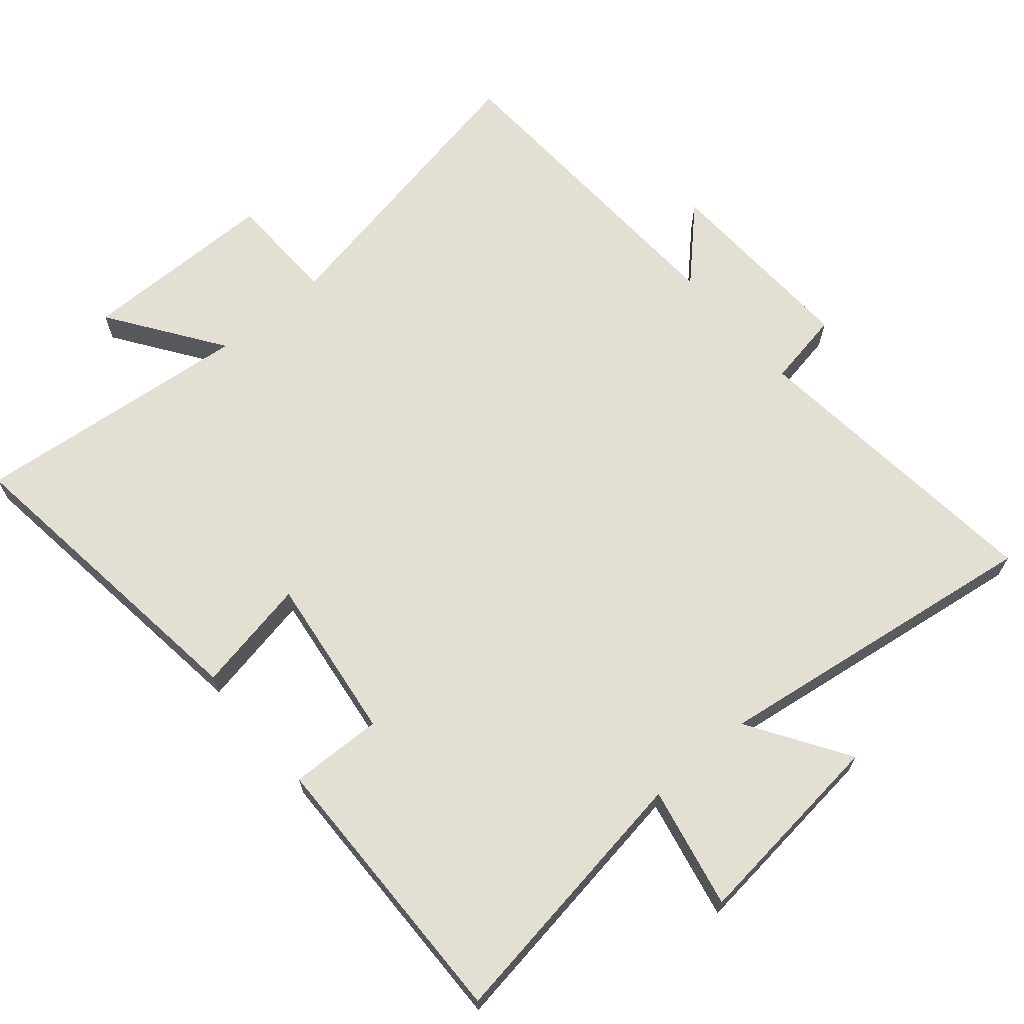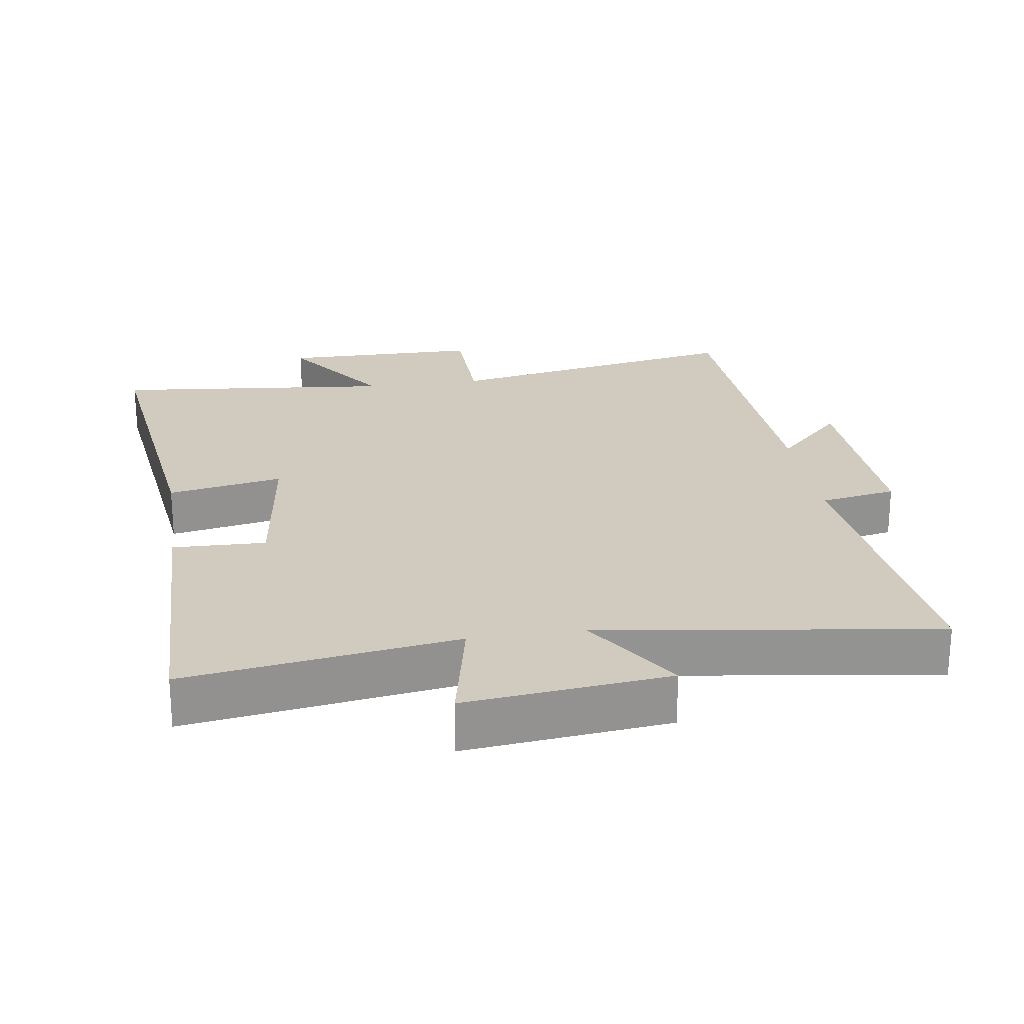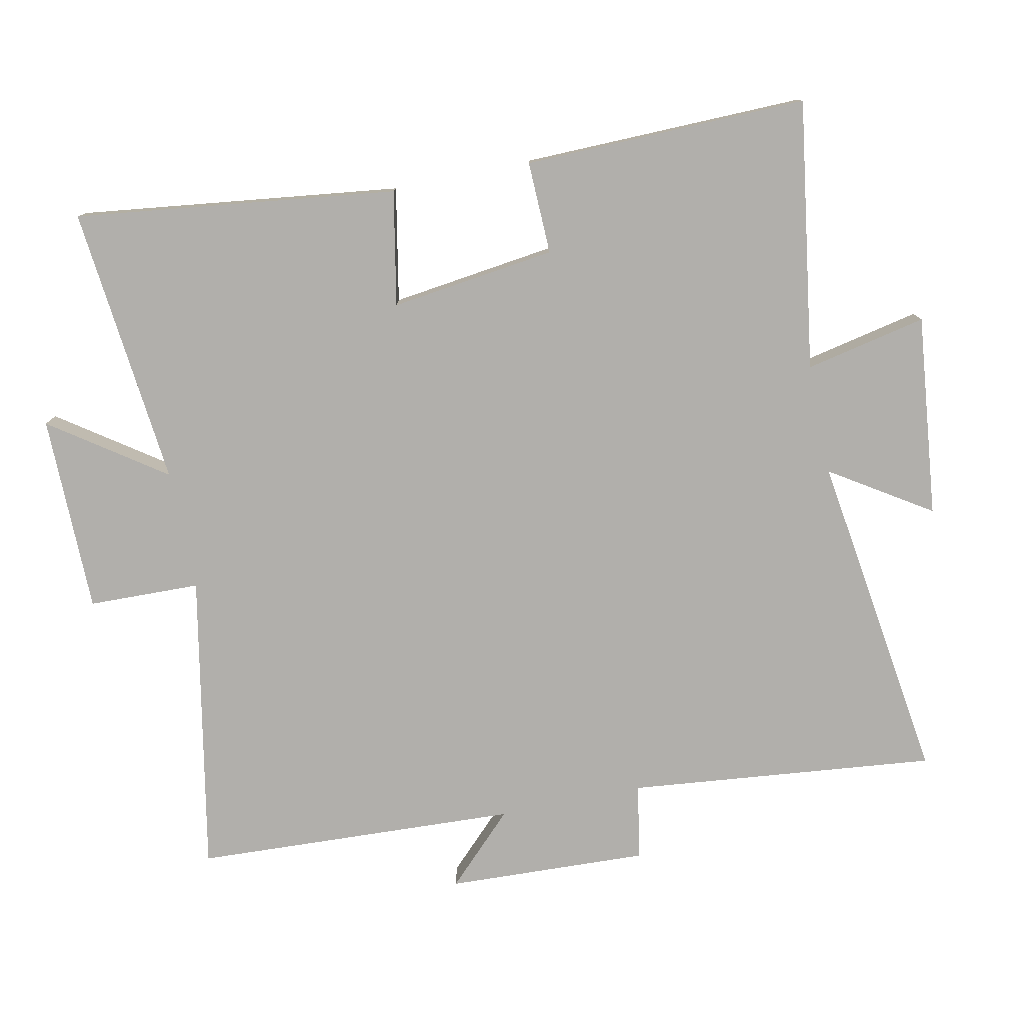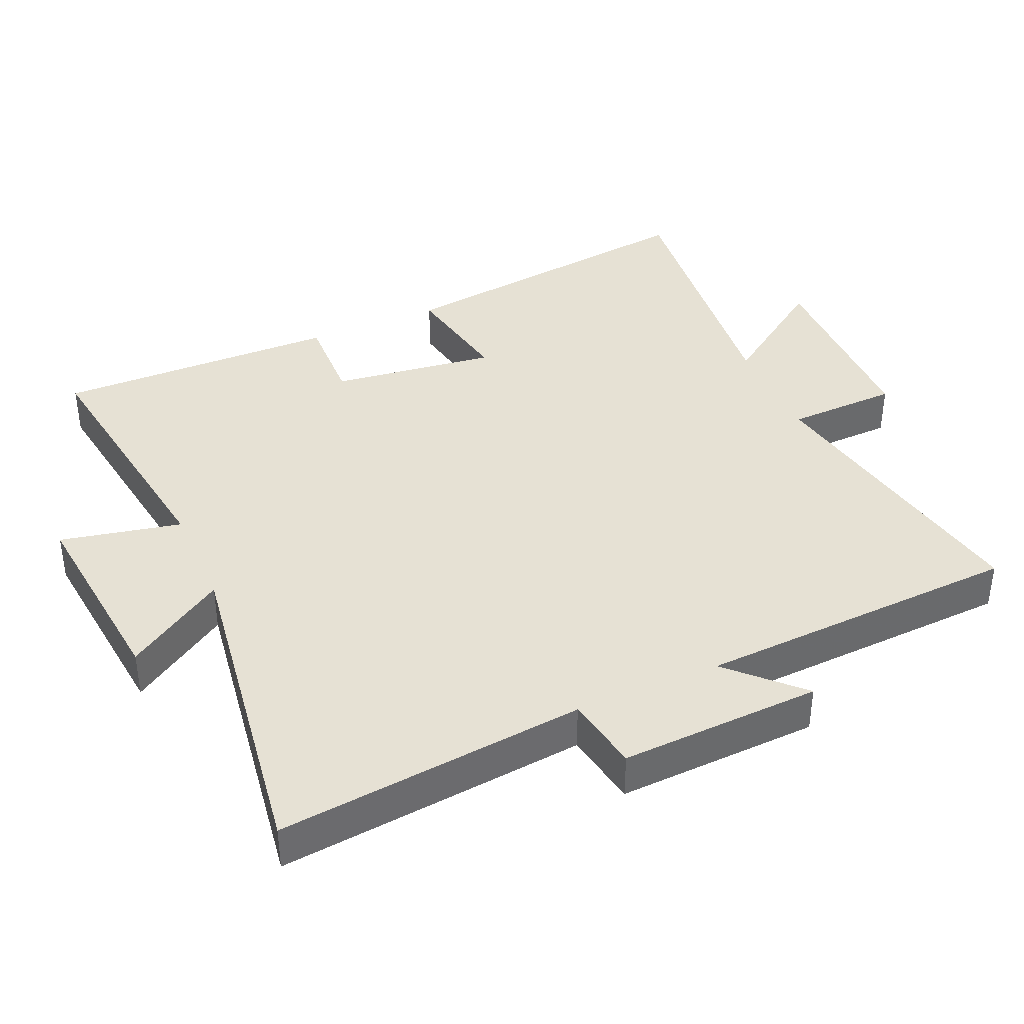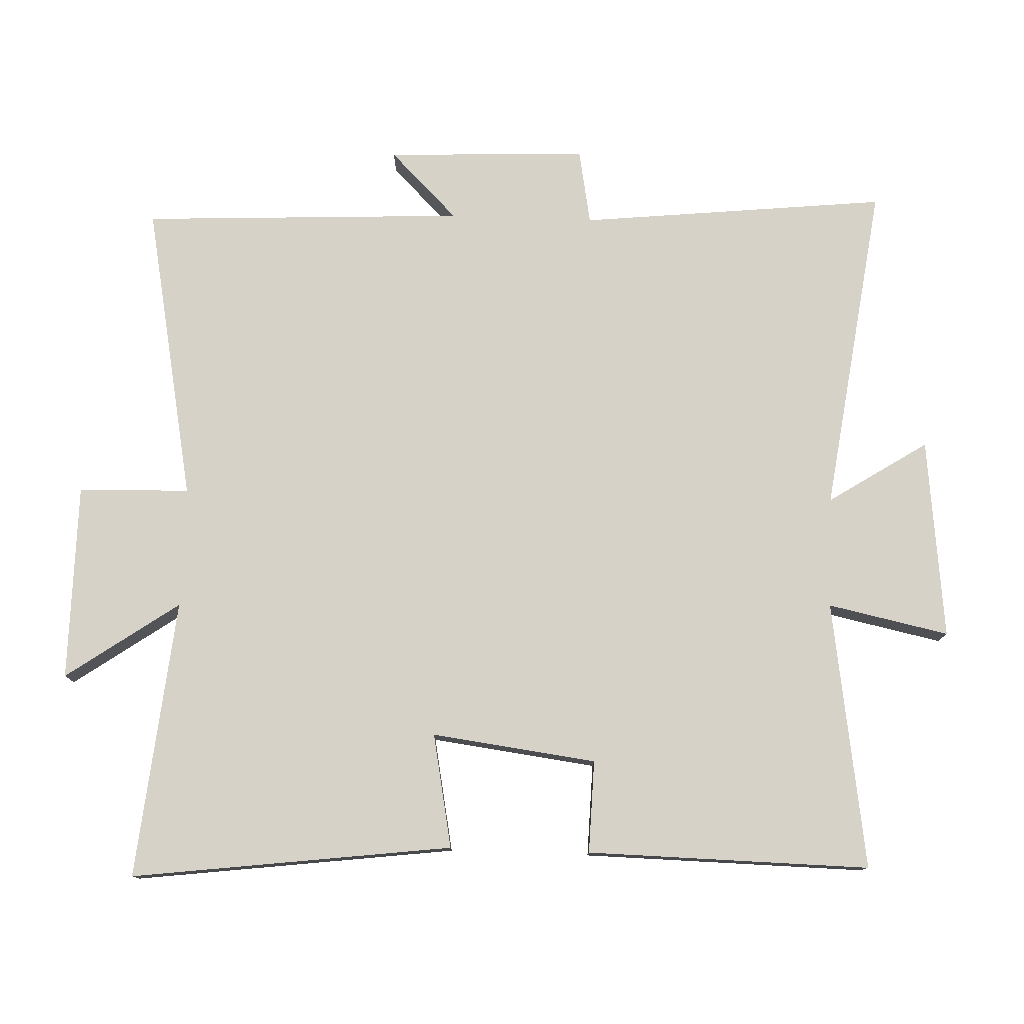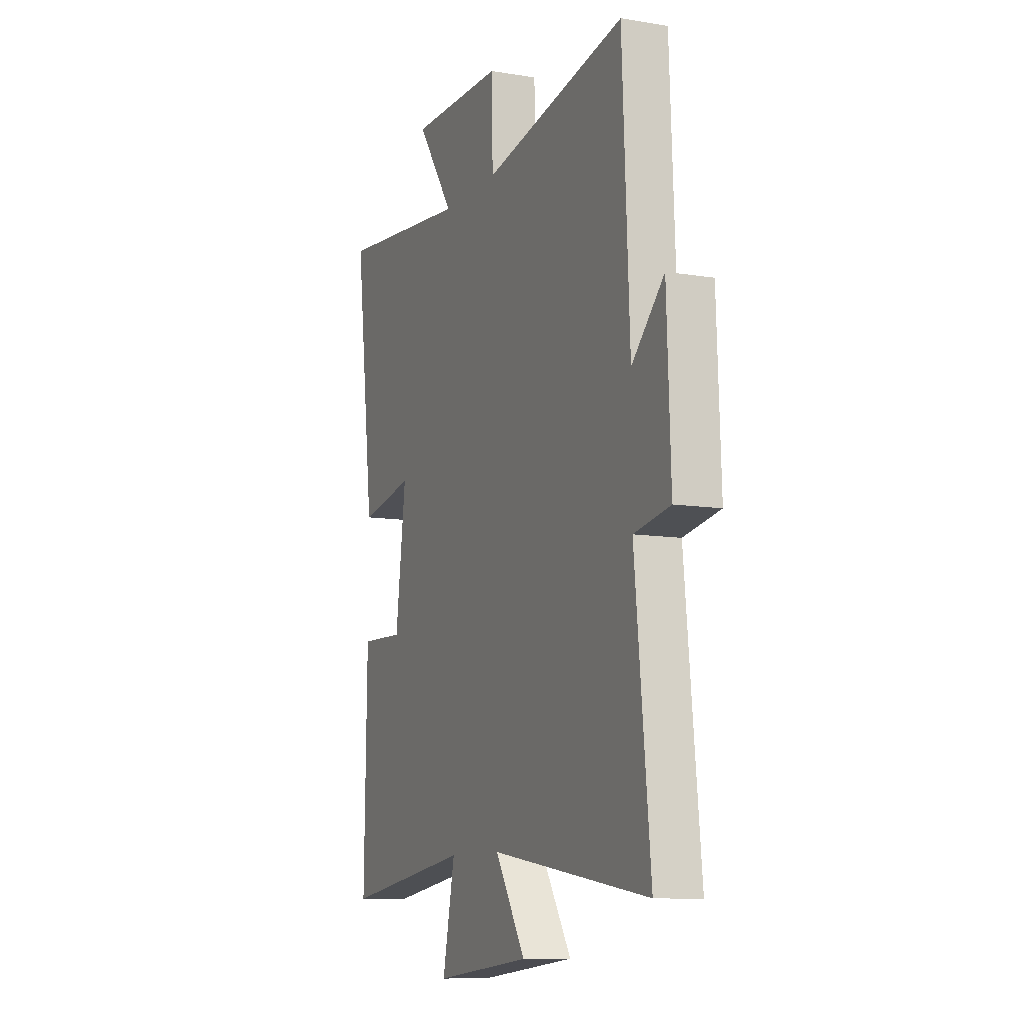
<metadata>
{"format":"obj","ext":"obj","renderer":"f3d","projection":"perspective","resolution":1024,"background":"white","views":[{"elev":67.0,"azim":139.6,"up":"+Y"},{"elev":23.5,"azim":171.4,"up":"+Y"},{"elev":-78.1,"azim":101.6,"up":"+Y"},{"elev":39.2,"azim":-113.7,"up":"+Y"},{"elev":77.7,"azim":92.0,"up":"+Y"},{"elev":-10.0,"azim":-113.0,"up":"+Z"}]}
</metadata>
<code>
v -0.478 0.07 0.584
v -0.035 0.07 0.5
v -0.031 0.07 0.665
v 0.261 0.07 0.667
v 0.145 0.07 0.5
v 0.559 0.07 0.543
v 0.5 0.07 0.068
v 0.331 0.07 0.1
v 0.363 0.07 -0.144
v 0.5 0.07 -0.14
v 0.508 0.07 -0.559
v 0.111 0.07 -0.5
v 0.149 0.07 -0.679
v -0.149 0.07 -0.647
v -0.055 0.07 -0.5
v -0.547 0.07 -0.57
v -0.5 0.07 -0.114
v -0.612 0.07 -0.094
v -0.6 0.07 0.204
v -0.5 0.07 0.104
v -0.478 0 0.584
v -0.035 0 0.5
v -0.031 0 0.665
v 0.261 0 0.667
v 0.145 0 0.5
v 0.559 0 0.543
v 0.5 0 0.068
v 0.331 0 0.1
v 0.363 0 -0.144
v 0.5 0 -0.14
v 0.508 0 -0.559
v 0.111 0 -0.5
v 0.149 0 -0.679
v -0.149 0 -0.647
v -0.055 0 -0.5
v -0.547 0 -0.57
v -0.5 0 -0.114
v -0.612 0 -0.094
v -0.6 0 0.204
v -0.5 0 0.104
f 17 18 19 20
f 17 20 1 2
f 15 16 17 2
f 12 13 14 15
f 12 15 2 3
f 9 10 11 12
f 8 9 12 3
f 5 6 7 8
f 5 8 3
f 3 4 5
f 40 39 38 37
f 22 21 40 37
f 22 37 36 35
f 35 34 33 32
f 23 22 35 32
f 32 31 30 29
f 23 32 29 28
f 28 27 26 25
f 23 28 25
f 25 24 23
f 1 21 22 2
f 2 22 23 3
f 3 23 24 4
f 4 24 25 5
f 5 25 26 6
f 6 26 27 7
f 7 27 28 8
f 8 28 29 9
f 9 29 30 10
f 10 30 31 11
f 11 31 32 12
f 12 32 33 13
f 13 33 34 14
f 14 34 35 15
f 15 35 36 16
f 16 36 37 17
f 17 37 38 18
f 18 38 39 19
f 19 39 40 20
f 20 40 21 1

</code>
